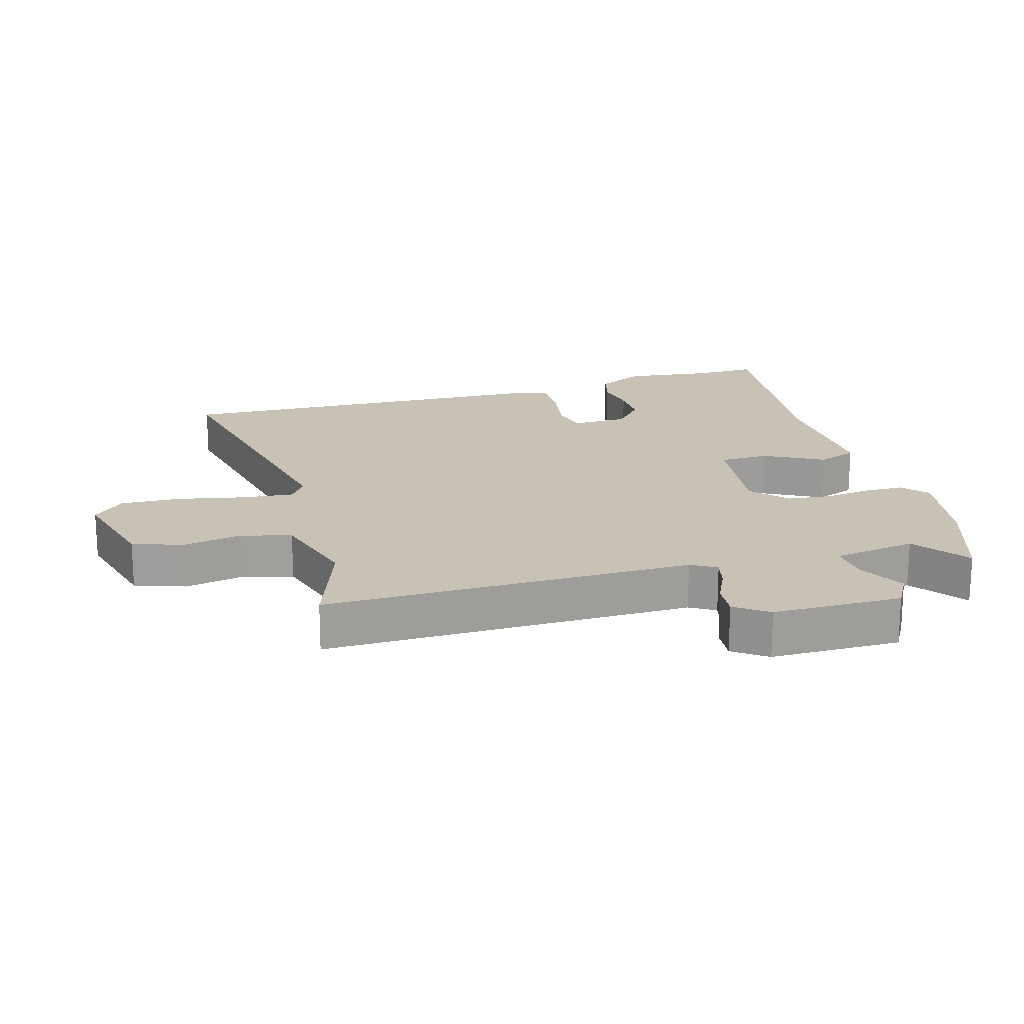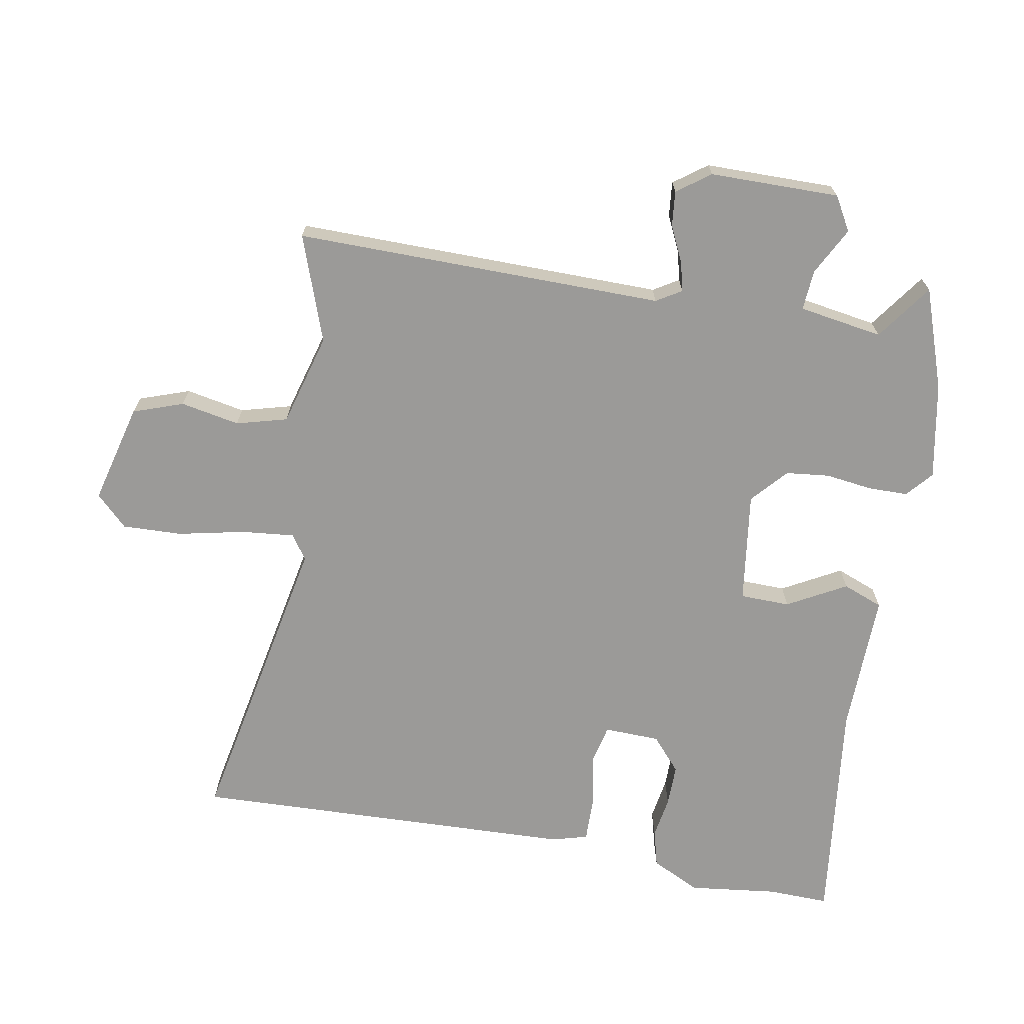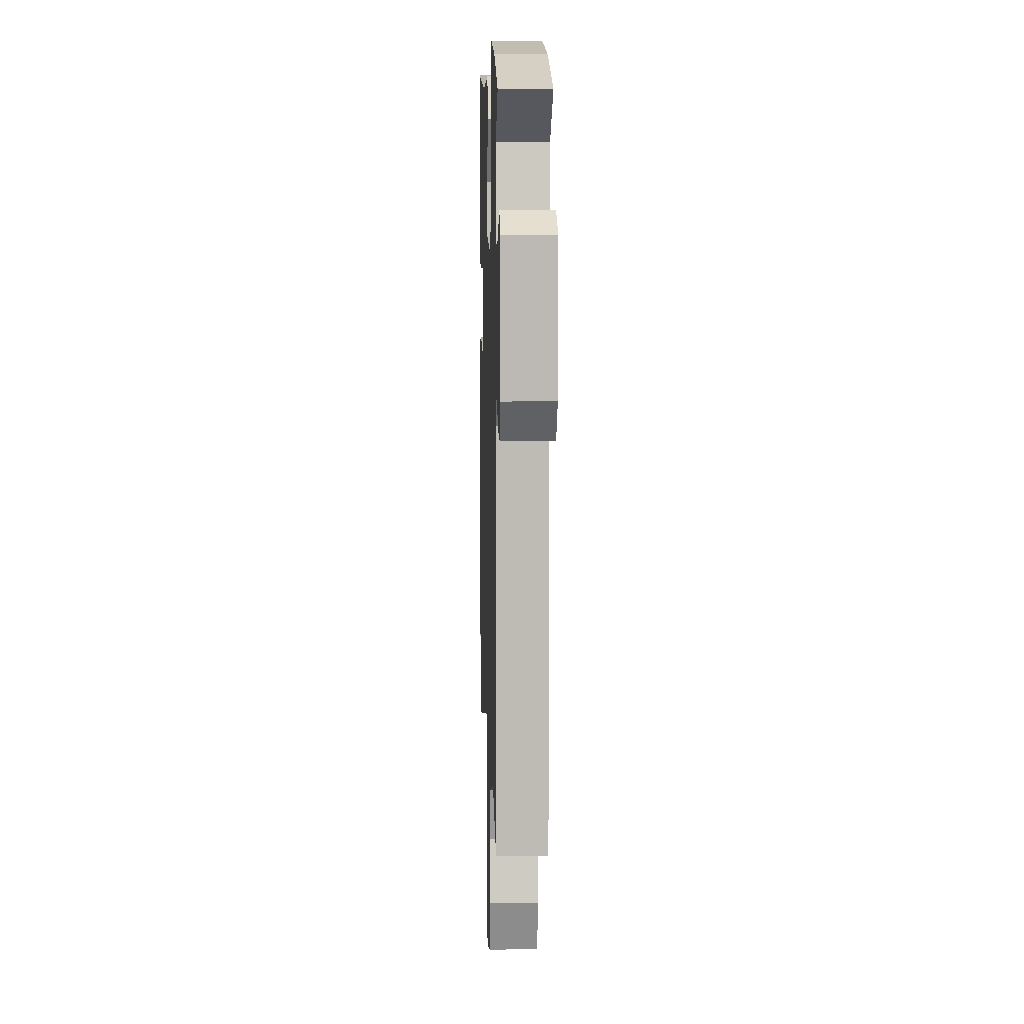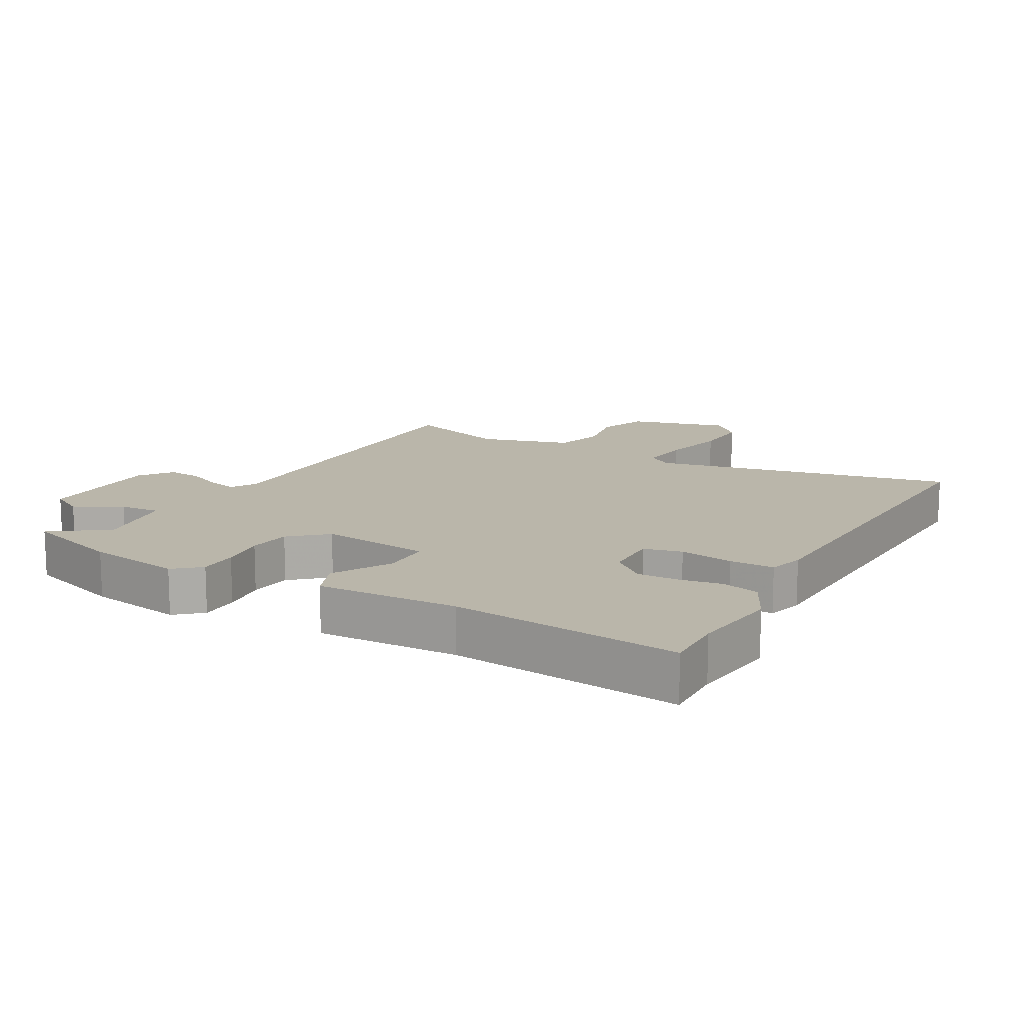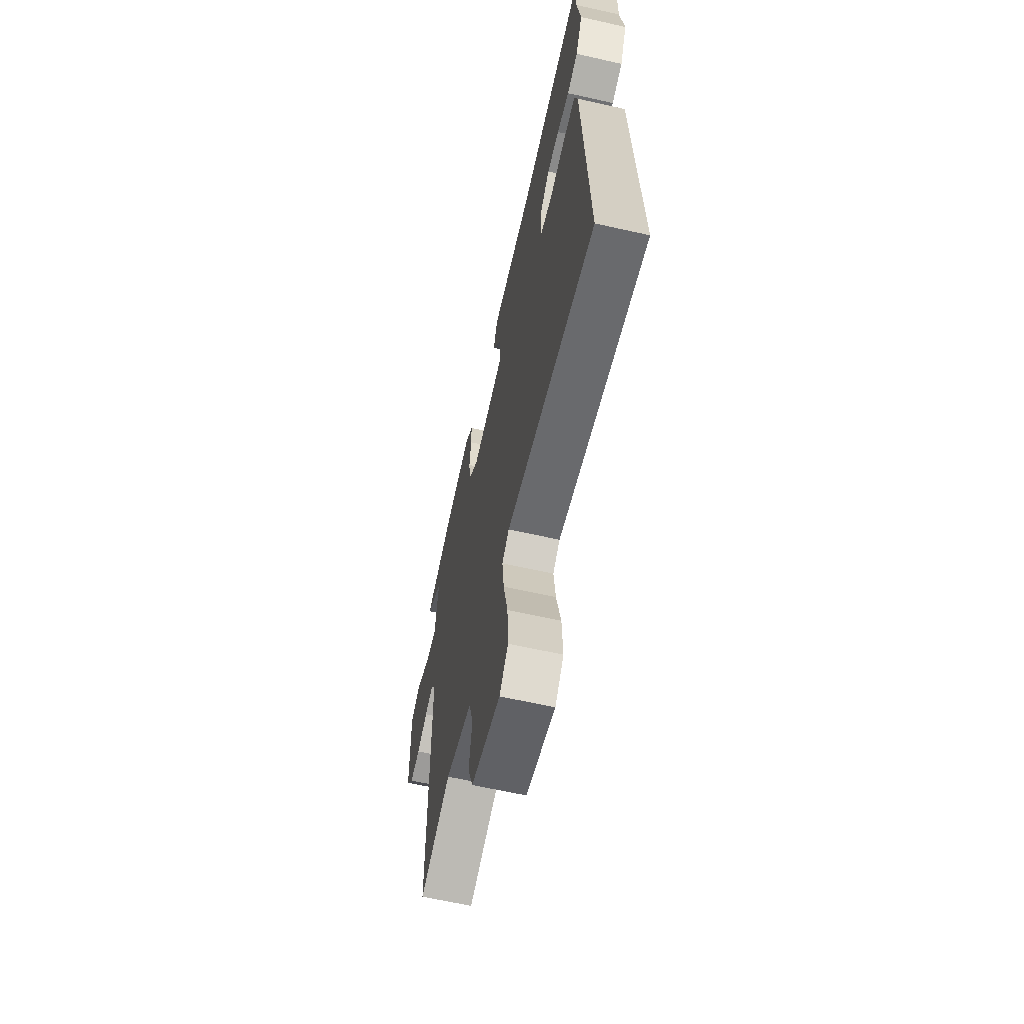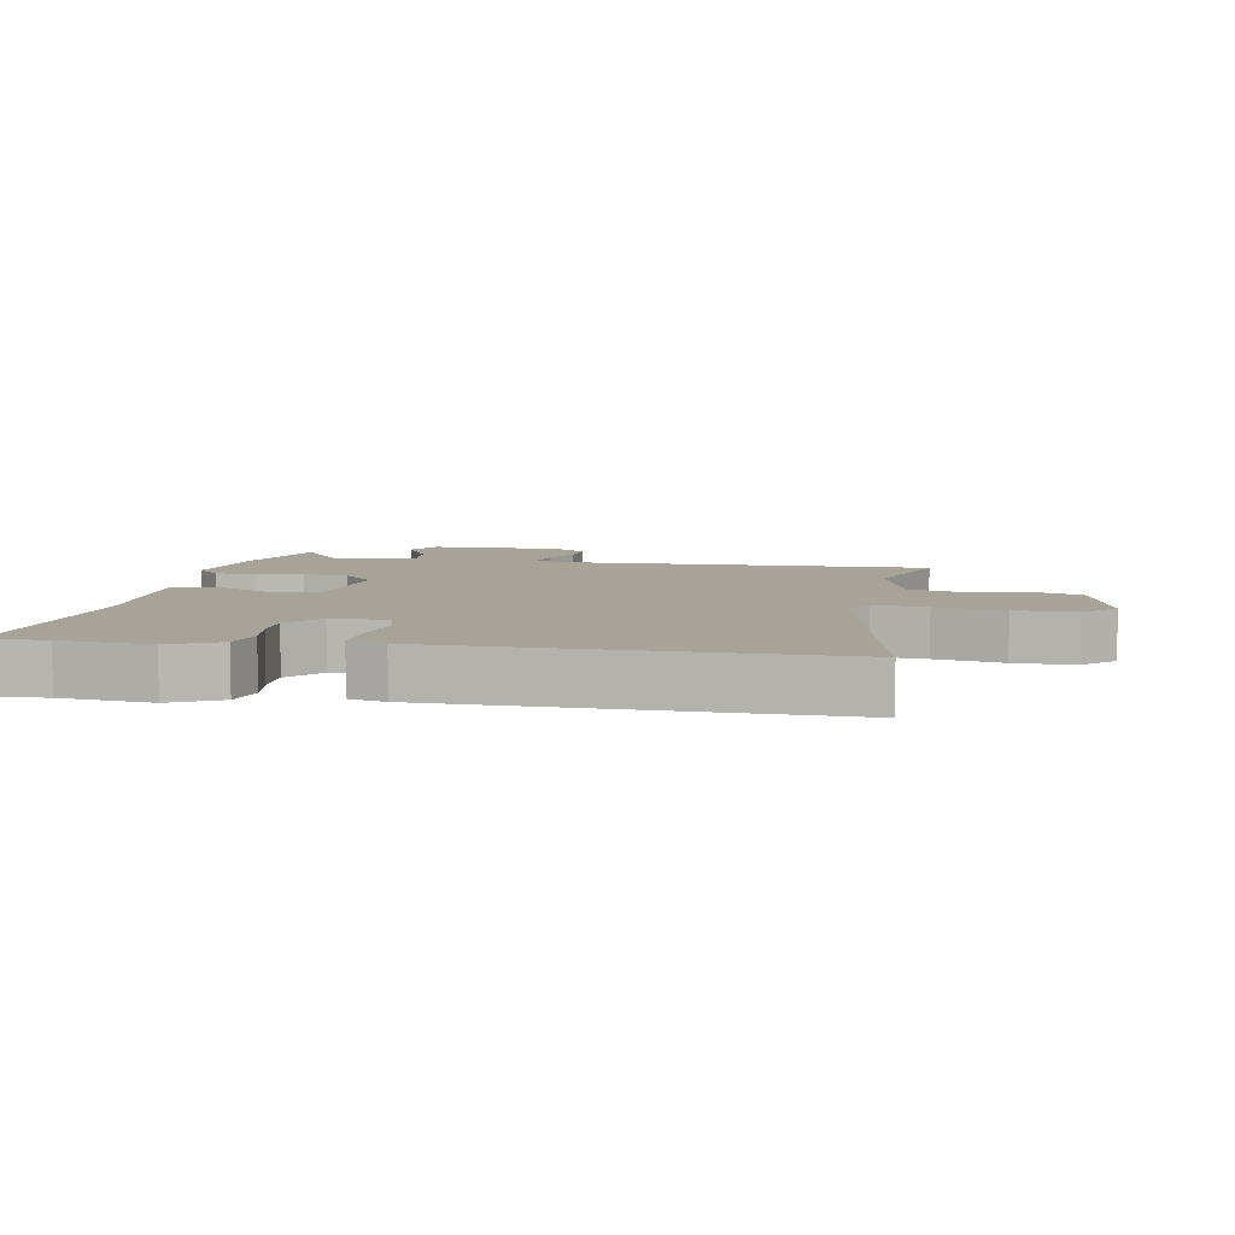
<metadata>
{"format":"obj","ext":"obj","renderer":"f3d","projection":"perspective","resolution":1024,"background":"white","views":[{"elev":19.0,"azim":-106.8,"up":"+Y"},{"elev":-69.3,"azim":-100.6,"up":"+Y"},{"elev":6.1,"azim":-91.9,"up":"+Z"},{"elev":13.8,"azim":28.6,"up":"+Y"},{"elev":-63.5,"azim":77.2,"up":"+Z"},{"elev":6.9,"azim":99.0,"up":"+Y"}]}
</metadata>
<code>
v 0.493 0.07 -0.551
v 0.017 0.07 -0.463
v -0.021 0.07 -0.49
v -0.012 0.07 -0.572
v 0.011 0.07 -0.676
v 0.015 0.07 -0.769
v -0.032 0.07 -0.818
v -0.189 0.07 -0.779
v -0.217 0.07 -0.701
v -0.2 0.07 -0.609
v -0.222 0.07 -0.53
v -0.366 0.07 -0.491
v -0.531 0.07 -0.551
v -0.53 0.07 0.025
v -0.554 0.07 0.064
v -0.6 0.07 0.052
v -0.656 0.07 0.025
v -0.71 0.07 0.019
v -0.748 0.07 0.07
v -0.751 0.07 0.272
v -0.698 0.07 0.303
v -0.624 0.07 0.265
v -0.561 0.07 0.261
v -0.541 0.07 0.392
v -0.629 0.07 0.454
v -0.473 0.07 0.51
v -0.323 0.07 0.539
v -0.282 0.07 0.504
v -0.281 0.07 0.442
v -0.29 0.07 0.369
v -0.282 0.07 0.301
v -0.226 0.07 0.252
v -0.052 0.07 0.277
v -0.051 0.07 0.355
v -0.102 0.07 0.446
v -0.078 0.07 0.509
v 0.143 0.07 0.506
v 0.501 0.07 0.552
v 0.499 0.07 0.457
v 0.517 0.07 0.318
v 0.48 0.07 0.241
v 0.422 0.07 0.225
v 0.356 0.07 0.235
v 0.291 0.07 0.235
v 0.239 0.07 0.189
v 0.237 0.07 0.102
v 0.297 0.07 0.089
v 0.381 0.07 0.105
v 0.451 0.07 0.107
v 0.467 0.07 0.051
v 0.493 0 -0.551
v 0.017 0 -0.463
v -0.021 0 -0.49
v -0.012 0 -0.572
v 0.011 0 -0.676
v 0.015 0 -0.769
v -0.032 0 -0.818
v -0.189 0 -0.779
v -0.217 0 -0.701
v -0.2 0 -0.609
v -0.222 0 -0.53
v -0.366 0 -0.491
v -0.531 0 -0.551
v -0.53 0 0.025
v -0.554 0 0.064
v -0.6 0 0.052
v -0.656 0 0.025
v -0.71 0 0.019
v -0.748 0 0.07
v -0.751 0 0.272
v -0.698 0 0.303
v -0.624 0 0.265
v -0.561 0 0.261
v -0.541 0 0.392
v -0.629 0 0.454
v -0.473 0 0.51
v -0.323 0 0.539
v -0.282 0 0.504
v -0.281 0 0.442
v -0.29 0 0.369
v -0.282 0 0.301
v -0.226 0 0.252
v -0.052 0 0.277
v -0.051 0 0.355
v -0.102 0 0.446
v -0.078 0 0.509
v 0.143 0 0.506
v 0.501 0 0.552
v 0.499 0 0.457
v 0.517 0 0.318
v 0.48 0 0.241
v 0.422 0 0.225
v 0.356 0 0.235
v 0.291 0 0.235
v 0.239 0 0.189
v 0.237 0 0.102
v 0.297 0 0.089
v 0.381 0 0.105
v 0.451 0 0.107
v 0.467 0 0.051
f 50 1 2
f 49 50 2
f 48 49 2
f 47 48 2
f 46 47 2 3
f 45 46 3
f 41 42 43
f 40 41 43
f 39 40 43
f 39 43 44
f 38 39 44
f 37 38 44
f 37 44 45
f 36 37 45
f 35 36 45
f 34 35 45
f 28 29 30
f 27 28 30
f 26 27 30
f 25 26 30
f 24 25 30
f 23 24 30 31
f 20 21 22
f 19 20 22
f 18 19 22
f 17 18 22
f 16 17 22
f 15 16 22 23
f 23 31 32
f 15 23 32
f 14 15 32
f 8 9 10
f 7 8 10
f 6 7 10
f 5 6 10
f 4 5 10
f 3 4 10 11
f 33 34 45 3
f 14 32 33
f 13 14 33
f 12 13 33
f 3 11 12 33
f 52 51 100
f 52 100 99
f 52 99 98
f 52 98 97
f 53 52 97 96
f 53 96 95
f 93 92 91
f 93 91 90
f 93 90 89
f 94 93 89
f 94 89 88
f 94 88 87
f 95 94 87
f 95 87 86
f 95 86 85
f 95 85 84
f 80 79 78
f 80 78 77
f 80 77 76
f 80 76 75
f 80 75 74
f 81 80 74 73
f 72 71 70
f 72 70 69
f 72 69 68
f 72 68 67
f 72 67 66
f 73 72 66 65
f 82 81 73
f 82 73 65
f 82 65 64
f 60 59 58
f 60 58 57
f 60 57 56
f 60 56 55
f 60 55 54
f 61 60 54 53
f 53 95 84 83
f 83 82 64
f 83 64 63
f 83 63 62
f 83 62 61 53
f 1 51 52 2
f 2 52 53 3
f 3 53 54 4
f 4 54 55 5
f 5 55 56 6
f 6 56 57 7
f 7 57 58 8
f 8 58 59 9
f 9 59 60 10
f 10 60 61 11
f 11 61 62 12
f 12 62 63 13
f 13 63 64 14
f 14 64 65 15
f 15 65 66 16
f 16 66 67 17
f 17 67 68 18
f 18 68 69 19
f 19 69 70 20
f 20 70 71 21
f 21 71 72 22
f 22 72 73 23
f 23 73 74 24
f 24 74 75 25
f 25 75 76 26
f 26 76 77 27
f 27 77 78 28
f 28 78 79 29
f 29 79 80 30
f 30 80 81 31
f 31 81 82 32
f 32 82 83 33
f 33 83 84 34
f 34 84 85 35
f 35 85 86 36
f 36 86 87 37
f 37 87 88 38
f 38 88 89 39
f 39 89 90 40
f 40 90 91 41
f 41 91 92 42
f 42 92 93 43
f 43 93 94 44
f 44 94 95 45
f 45 95 96 46
f 46 96 97 47
f 47 97 98 48
f 48 98 99 49
f 49 99 100 50
f 50 100 51 1

</code>
